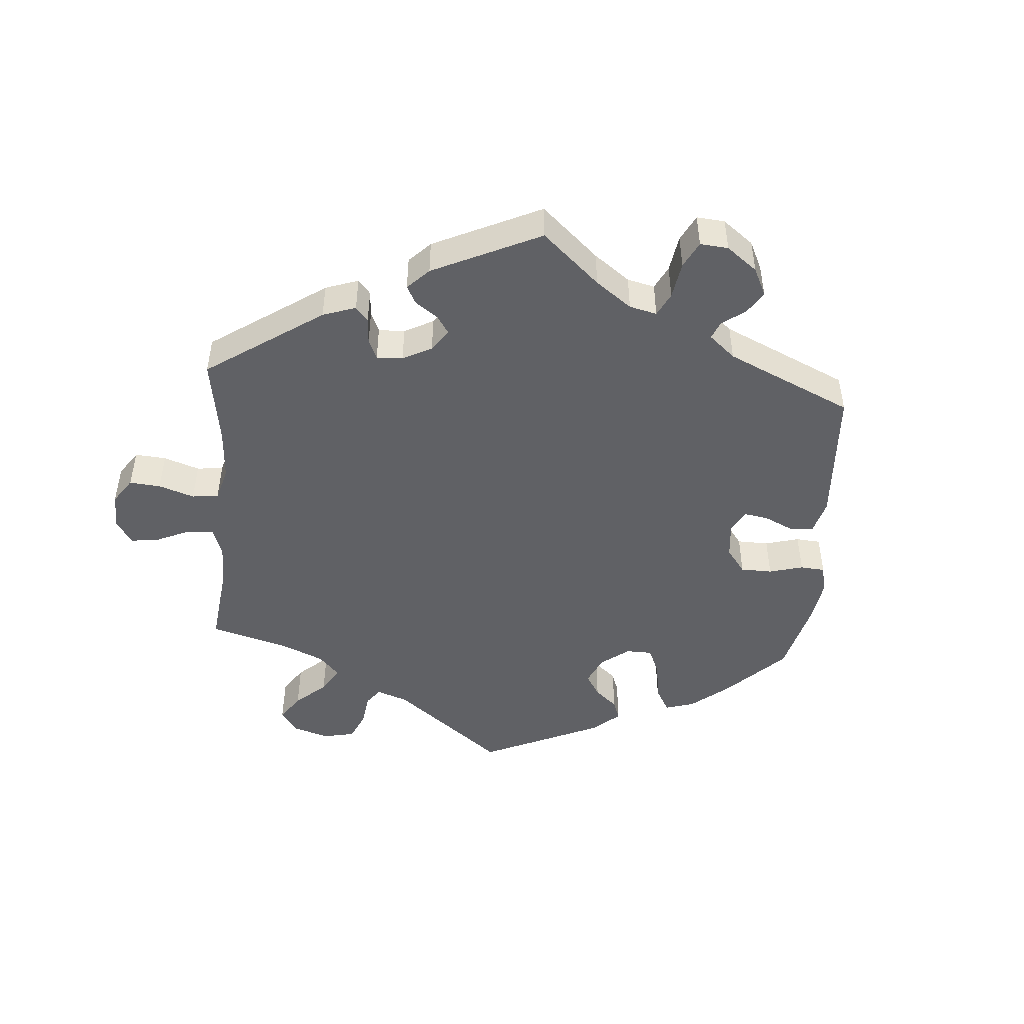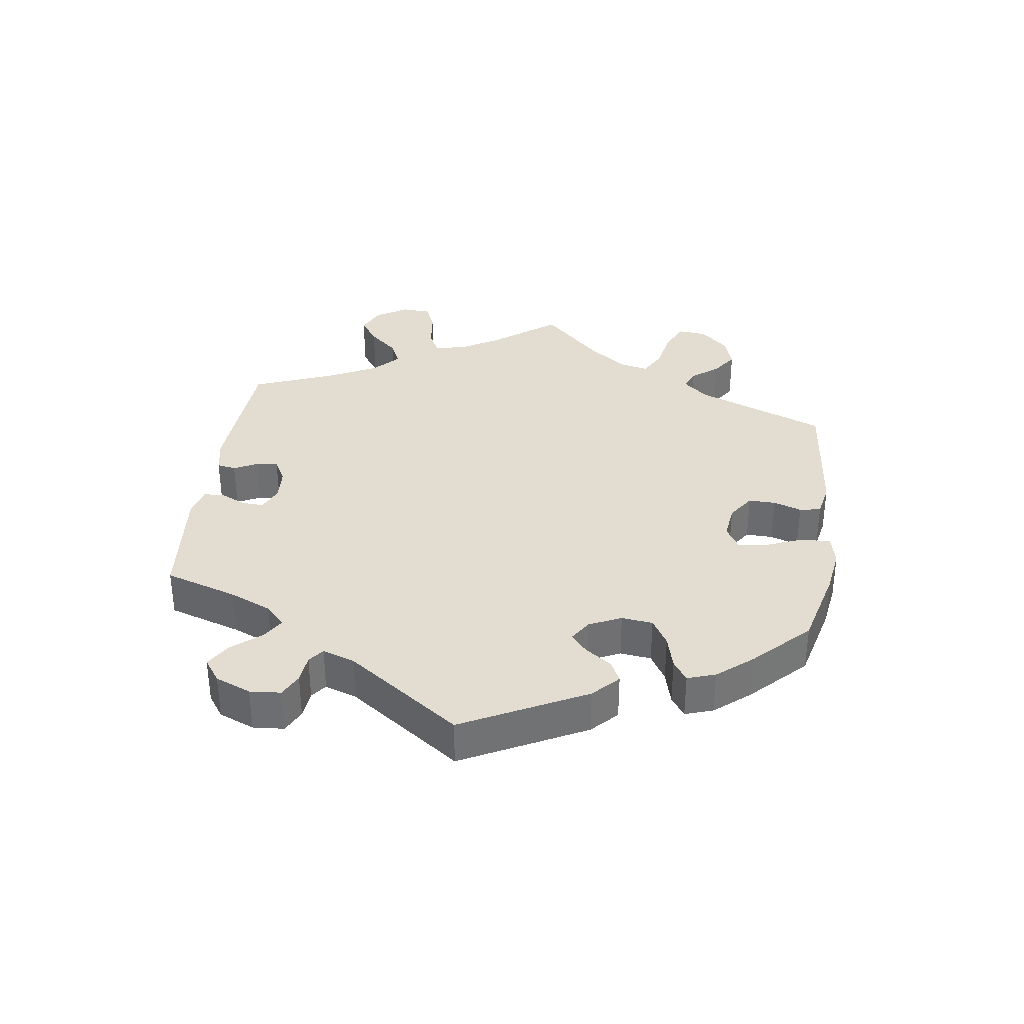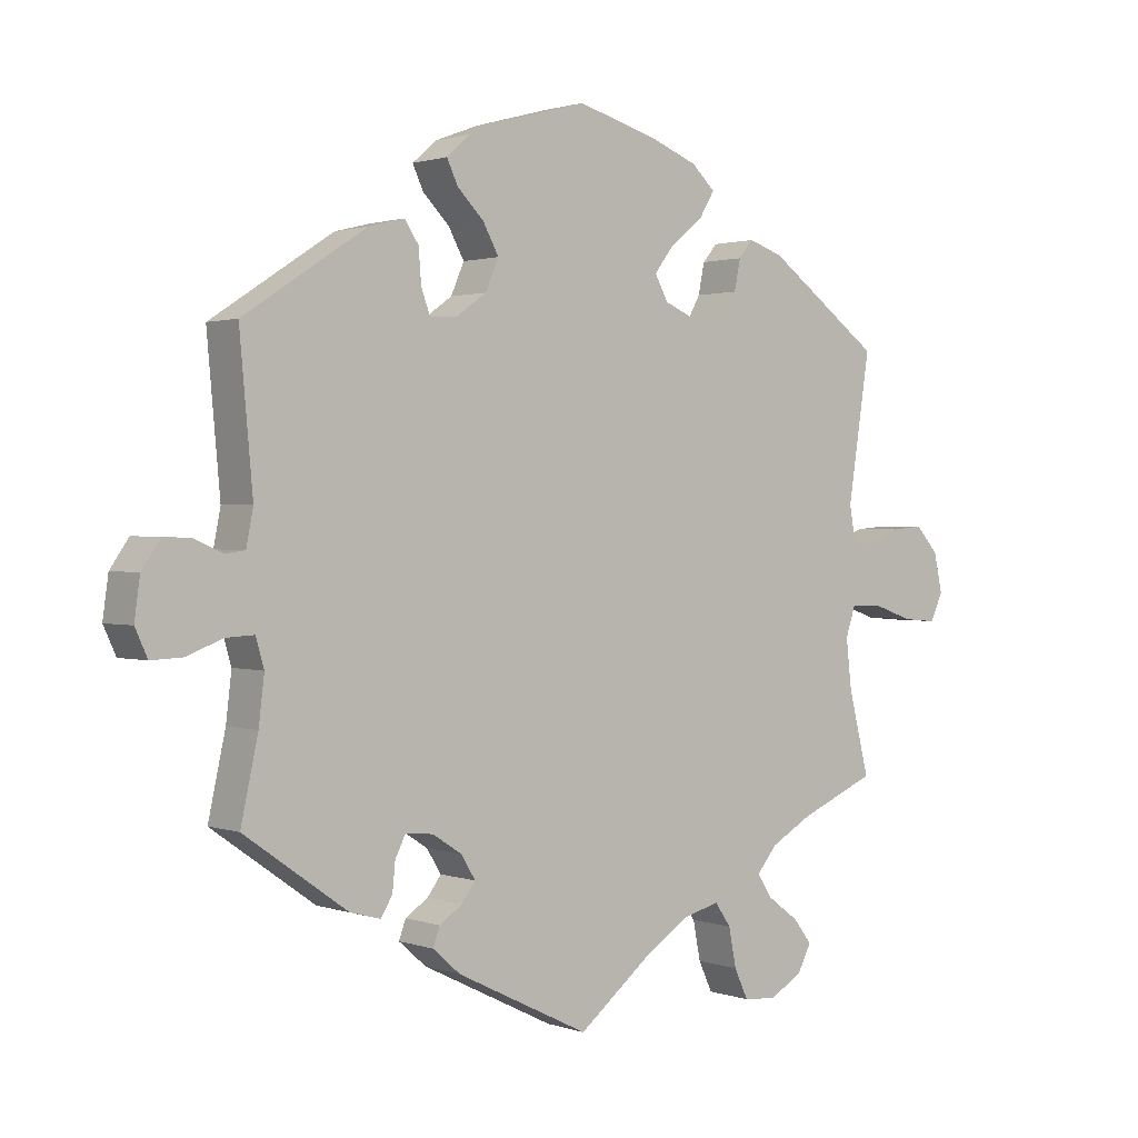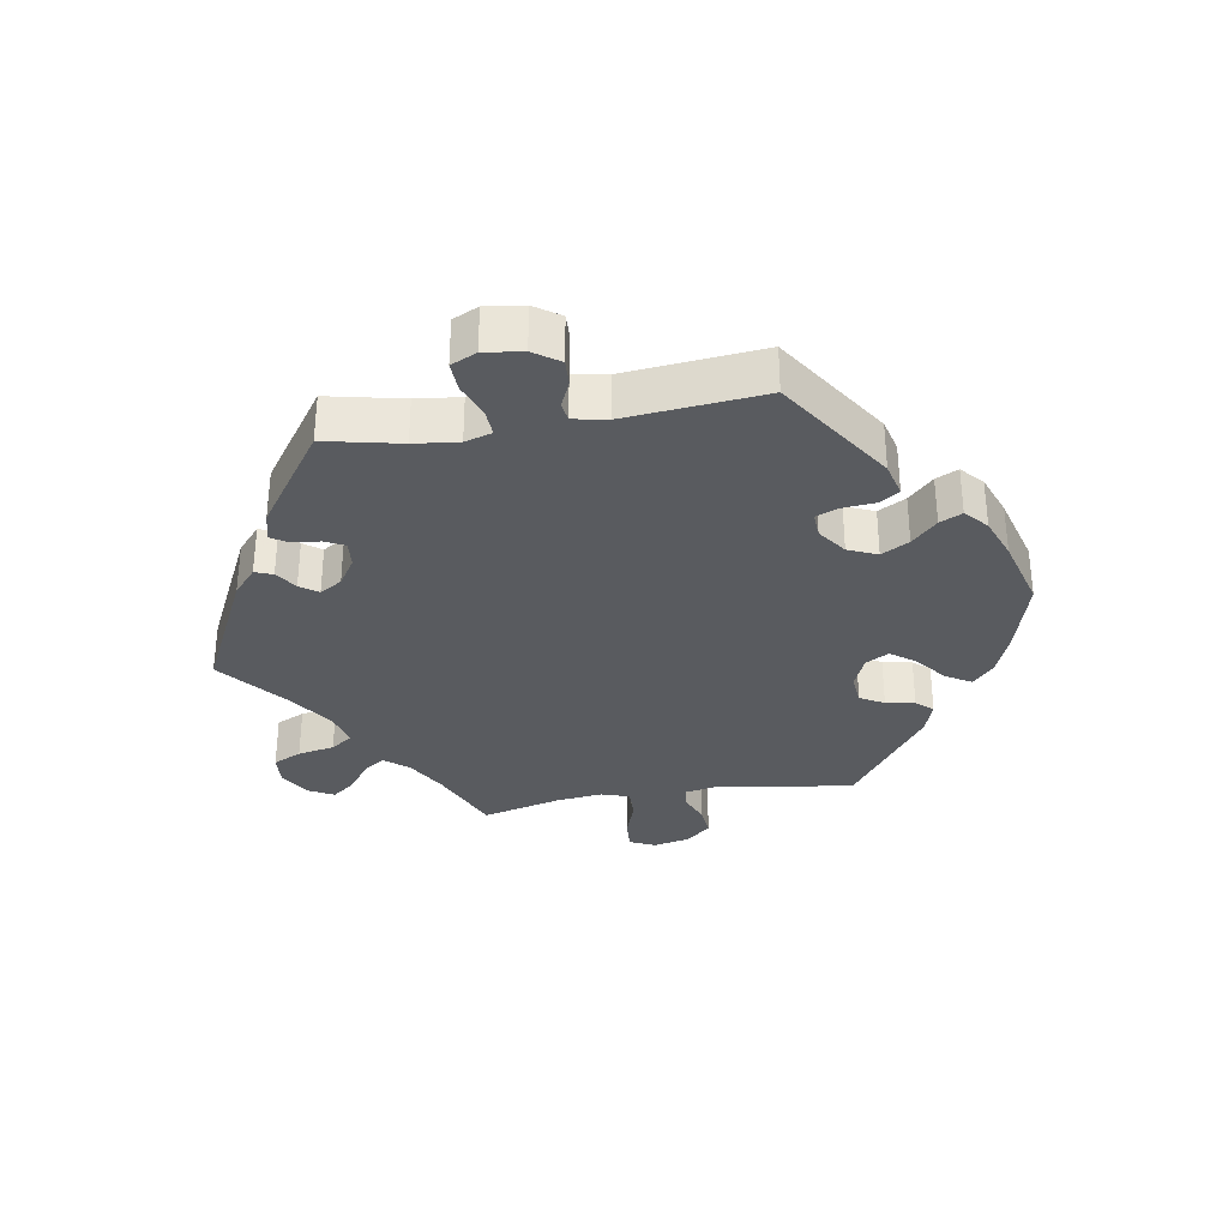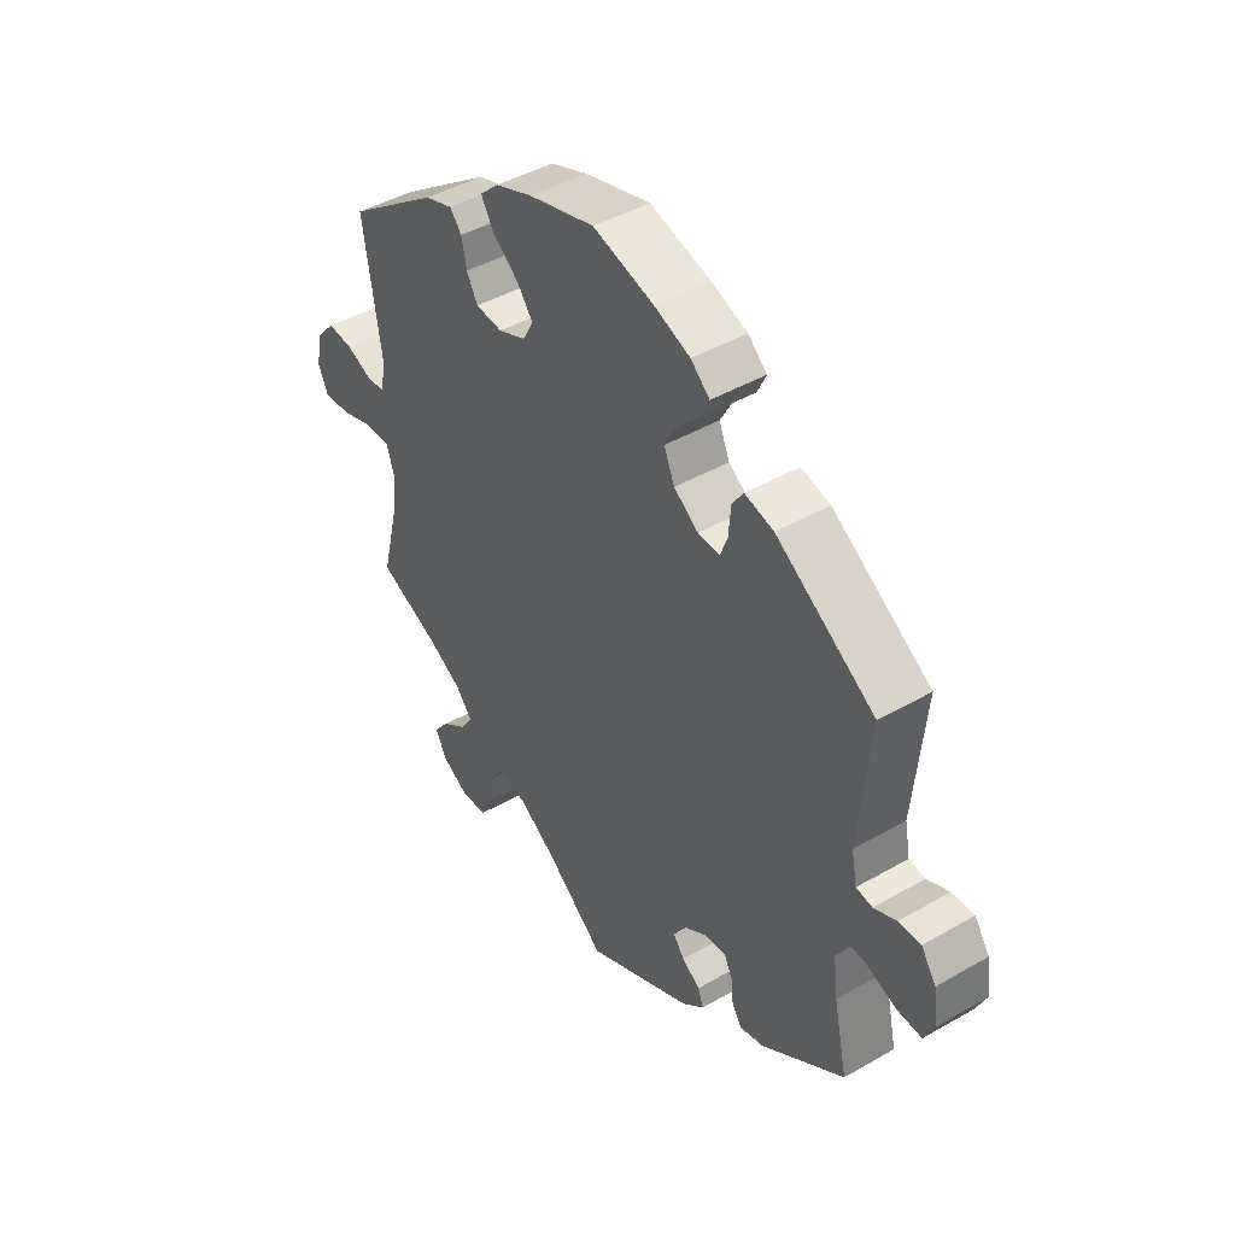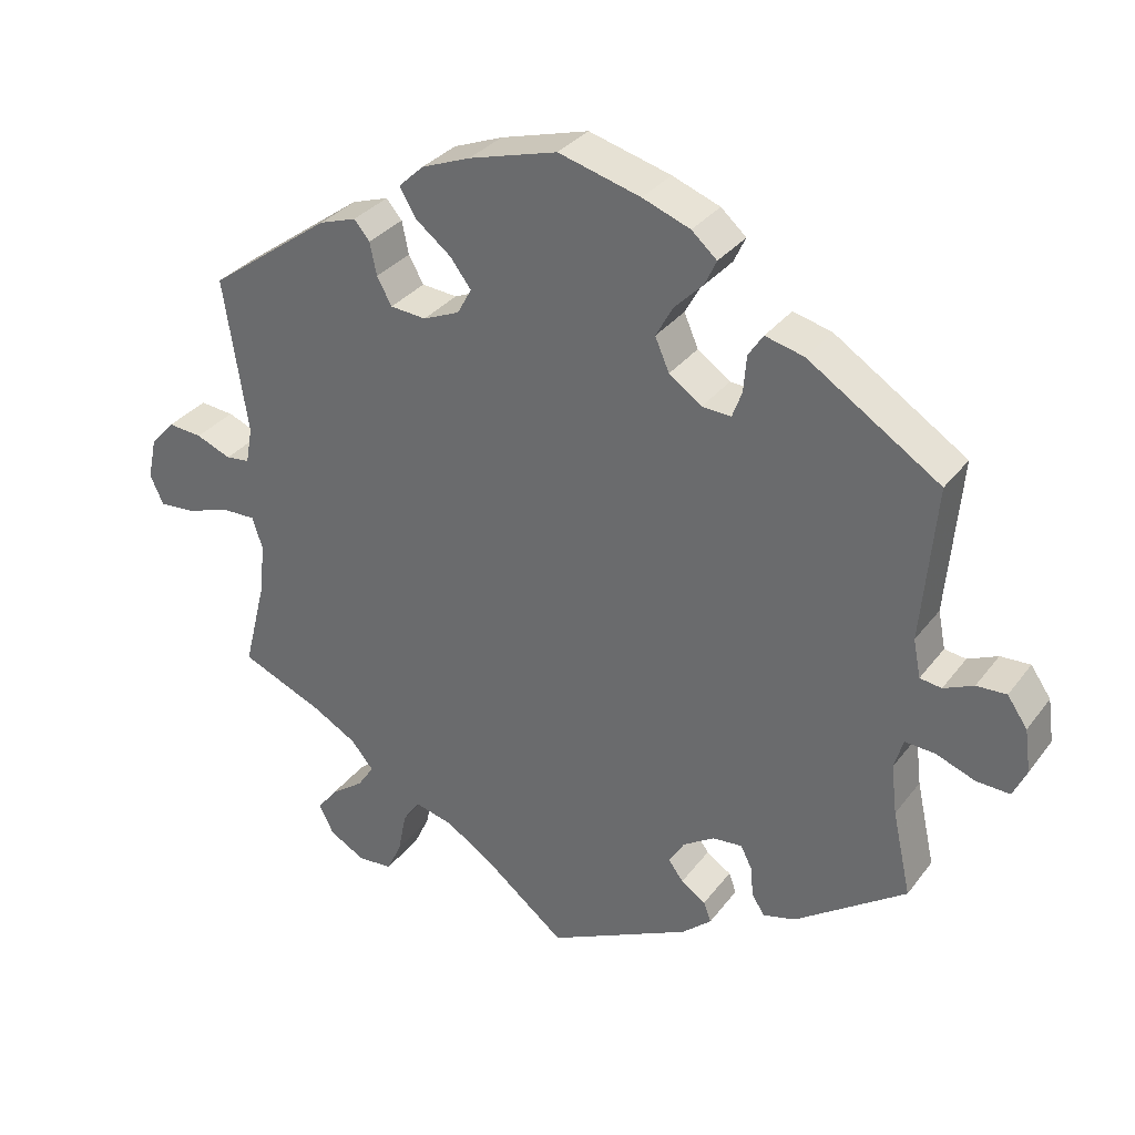
<metadata>
{"format":"obj","ext":"obj","renderer":"f3d","projection":"perspective","resolution":1024,"background":"white","views":[{"elev":-47.7,"azim":-124.4,"up":"+Y"},{"elev":35.3,"azim":-52.1,"up":"+Y"},{"elev":1.3,"azim":-39.1,"up":"+Z"},{"elev":-32.6,"azim":-80.3,"up":"+Y"},{"elev":44.3,"azim":-123.9,"up":"+Z"},{"elev":32.4,"azim":-149.1,"up":"+Z"}]}
</metadata>
<code>
v -0.191 0.07 -0.484
v -0.231 0.07 -0.449
v -0.221 0.07 -0.422
v -0.188 0.07 -0.4
v -0.168 0.07 -0.373
v -0.189 0.07 -0.339
v -0.231 0.07 -0.312
v -0.271 0.07 -0.308
v -0.286 0.07 -0.338
v -0.29 0.07 -0.379
v -0.307 0.07 -0.406
v -0.351 0.07 -0.394
v -0.5 0.07 -0.289
v -0.475 0.07 -0.175
v -0.467 0.07 -0.108
v -0.479 0.07 -0.067
v -0.519 0.07 -0.069
v -0.572 0.07 -0.089
v -0.617 0.07 -0.091
v -0.635 0.07 -0.052
v -0.627 0.07 0.006
v -0.6 0.07 0.045
v -0.56 0.07 0.043
v -0.52 0.07 0.025
v -0.491 0.07 0.029
v -0.481 0.07 0.08
v -0.5 0.07 0.289
v -0.323 0.07 0.404
v -0.271 0.07 0.417
v -0.251 0.07 0.387
v -0.247 0.07 0.338
v -0.234 0.07 0.303
v -0.195 0.07 0.305
v -0.151 0.07 0.336
v -0.132 0.07 0.38
v -0.155 0.07 0.422
v -0.193 0.07 0.46
v -0.209 0.07 0.494
v -0.175 0.07 0.524
v -0.111 0.07 0.548
v -0.001 0.07 0.578
v 0.118 0.07 0.544
v 0.184 0.07 0.518
v 0.218 0.07 0.486
v 0.195 0.07 0.448
v 0.148 0.07 0.411
v 0.12 0.07 0.374
v 0.139 0.07 0.339
v 0.188 0.07 0.318
v 0.236 0.07 0.322
v 0.256 0.07 0.358
v 0.265 0.07 0.402
v 0.286 0.07 0.427
v 0.336 0.07 0.41
v 0.501 0.07 0.29
v 0.469 0.07 0.081
v 0.478 0.07 0.032
v 0.51 0.07 0.028
v 0.557 0.07 0.047
v 0.603 0.07 0.051
v 0.636 0.07 0.014
v 0.648 0.07 -0.042
v 0.63 0.07 -0.081
v 0.581 0.07 -0.077
v 0.523 0.07 -0.057
v 0.477 0.07 -0.056
v 0.463 0.07 -0.099
v 0.471 0.07 -0.17
v 0.501 0.07 -0.289
v 0.39 0.07 -0.336
v 0.33 0.07 -0.37
v 0.3 0.07 -0.406
v 0.322 0.07 -0.439
v 0.367 0.07 -0.472
v 0.394 0.07 -0.507
v 0.374 0.07 -0.546
v 0.326 0.07 -0.573
v 0.279 0.07 -0.569
v 0.259 0.07 -0.526
v 0.248 0.07 -0.47
v 0.225 0.07 -0.437
v 0.173 0.07 -0.45
v 0.106 0.07 -0.494
v 0.001 0.07 -0.578
v -0.191 0 -0.484
v -0.231 0 -0.449
v -0.221 0 -0.422
v -0.188 0 -0.4
v -0.168 0 -0.373
v -0.189 0 -0.339
v -0.231 0 -0.312
v -0.271 0 -0.308
v -0.286 0 -0.338
v -0.29 0 -0.379
v -0.307 0 -0.406
v -0.351 0 -0.394
v -0.5 0 -0.289
v -0.475 0 -0.175
v -0.467 0 -0.108
v -0.479 0 -0.067
v -0.519 0 -0.069
v -0.572 0 -0.089
v -0.617 0 -0.091
v -0.635 0 -0.052
v -0.627 0 0.006
v -0.6 0 0.045
v -0.56 0 0.043
v -0.52 0 0.025
v -0.491 0 0.029
v -0.481 0 0.08
v -0.5 0 0.289
v -0.323 0 0.404
v -0.271 0 0.417
v -0.251 0 0.387
v -0.247 0 0.338
v -0.234 0 0.303
v -0.195 0 0.305
v -0.151 0 0.336
v -0.132 0 0.38
v -0.155 0 0.422
v -0.193 0 0.46
v -0.209 0 0.494
v -0.175 0 0.524
v -0.111 0 0.548
v -0.001 0 0.578
v 0.118 0 0.544
v 0.184 0 0.518
v 0.218 0 0.486
v 0.195 0 0.448
v 0.148 0 0.411
v 0.12 0 0.374
v 0.139 0 0.339
v 0.188 0 0.318
v 0.236 0 0.322
v 0.256 0 0.358
v 0.265 0 0.402
v 0.286 0 0.427
v 0.336 0 0.41
v 0.501 0 0.29
v 0.469 0 0.081
v 0.478 0 0.032
v 0.51 0 0.028
v 0.557 0 0.047
v 0.603 0 0.051
v 0.636 0 0.014
v 0.648 0 -0.042
v 0.63 0 -0.081
v 0.581 0 -0.077
v 0.523 0 -0.057
v 0.477 0 -0.056
v 0.463 0 -0.099
v 0.471 0 -0.17
v 0.501 0 -0.289
v 0.39 0 -0.336
v 0.33 0 -0.37
v 0.3 0 -0.406
v 0.322 0 -0.439
v 0.367 0 -0.472
v 0.394 0 -0.507
v 0.374 0 -0.546
v 0.326 0 -0.573
v 0.279 0 -0.569
v 0.259 0 -0.526
v 0.248 0 -0.47
v 0.225 0 -0.437
v 0.173 0 -0.45
v 0.106 0 -0.494
v 0.001 0 -0.578
f 83 84 1 2
f 82 83 2 3
f 81 82 3 4
f 77 78 79 80
f 77 80 81
f 76 77 81
f 73 74 75 76
f 72 73 76 81
f 71 72 81 4
f 68 69 70
f 67 68 70 71
f 66 67 71 4
f 62 63 64 65
f 62 65 66
f 61 62 66
f 58 59 60 61
f 58 61 66
f 57 58 66 4
f 53 54 55 56
f 51 52 53 56
f 50 51 56 57
f 49 50 57
f 48 49 57
f 43 44 45 46
f 43 46 47
f 42 43 47
f 41 42 47
f 40 41 47 48
f 36 37 38 39
f 35 36 39 40
f 28 29 30 31
f 26 27 28 31
f 25 26 31 32
f 21 22 23 24
f 21 24 25
f 20 21 25
f 17 18 19 20
f 16 17 20 25
f 15 16 25 32
f 11 12 13 14
f 9 10 11 14
f 8 9 14 15
f 7 8 15 32
f 57 4 5
f 57 5 6
f 35 40 48 57
f 34 35 57 6
f 33 34 6 7
f 7 32 33
f 86 85 168 167
f 87 86 167 166
f 88 87 166 165
f 164 163 162 161
f 165 164 161
f 165 161 160
f 160 159 158 157
f 165 160 157 156
f 88 165 156 155
f 154 153 152
f 155 154 152 151
f 88 155 151 150
f 149 148 147 146
f 150 149 146
f 150 146 145
f 145 144 143 142
f 150 145 142
f 88 150 142 141
f 140 139 138 137
f 140 137 136 135
f 141 140 135 134
f 141 134 133
f 141 133 132
f 130 129 128 127
f 131 130 127
f 131 127 126
f 131 126 125
f 132 131 125 124
f 123 122 121 120
f 124 123 120 119
f 115 114 113 112
f 115 112 111 110
f 116 115 110 109
f 108 107 106 105
f 109 108 105
f 109 105 104
f 104 103 102 101
f 109 104 101 100
f 116 109 100 99
f 98 97 96 95
f 98 95 94 93
f 99 98 93 92
f 116 99 92 91
f 89 88 141
f 90 89 141
f 141 132 124 119
f 90 141 119 118
f 91 90 118 117
f 117 116 91
f 1 85 86 2
f 2 86 87 3
f 3 87 88 4
f 4 88 89 5
f 5 89 90 6
f 6 90 91 7
f 7 91 92 8
f 8 92 93 9
f 9 93 94 10
f 10 94 95 11
f 11 95 96 12
f 12 96 97 13
f 13 97 98 14
f 14 98 99 15
f 15 99 100 16
f 16 100 101 17
f 17 101 102 18
f 18 102 103 19
f 19 103 104 20
f 20 104 105 21
f 21 105 106 22
f 22 106 107 23
f 23 107 108 24
f 24 108 109 25
f 25 109 110 26
f 26 110 111 27
f 27 111 112 28
f 28 112 113 29
f 29 113 114 30
f 30 114 115 31
f 31 115 116 32
f 32 116 117 33
f 33 117 118 34
f 34 118 119 35
f 35 119 120 36
f 36 120 121 37
f 37 121 122 38
f 38 122 123 39
f 39 123 124 40
f 40 124 125 41
f 41 125 126 42
f 42 126 127 43
f 43 127 128 44
f 44 128 129 45
f 45 129 130 46
f 46 130 131 47
f 47 131 132 48
f 48 132 133 49
f 49 133 134 50
f 50 134 135 51
f 51 135 136 52
f 52 136 137 53
f 53 137 138 54
f 54 138 139 55
f 55 139 140 56
f 56 140 141 57
f 57 141 142 58
f 58 142 143 59
f 59 143 144 60
f 60 144 145 61
f 61 145 146 62
f 62 146 147 63
f 63 147 148 64
f 64 148 149 65
f 65 149 150 66
f 66 150 151 67
f 67 151 152 68
f 68 152 153 69
f 69 153 154 70
f 70 154 155 71
f 71 155 156 72
f 72 156 157 73
f 73 157 158 74
f 74 158 159 75
f 75 159 160 76
f 76 160 161 77
f 77 161 162 78
f 78 162 163 79
f 79 163 164 80
f 80 164 165 81
f 81 165 166 82
f 82 166 167 83
f 83 167 168 84
f 84 168 85 1

</code>
